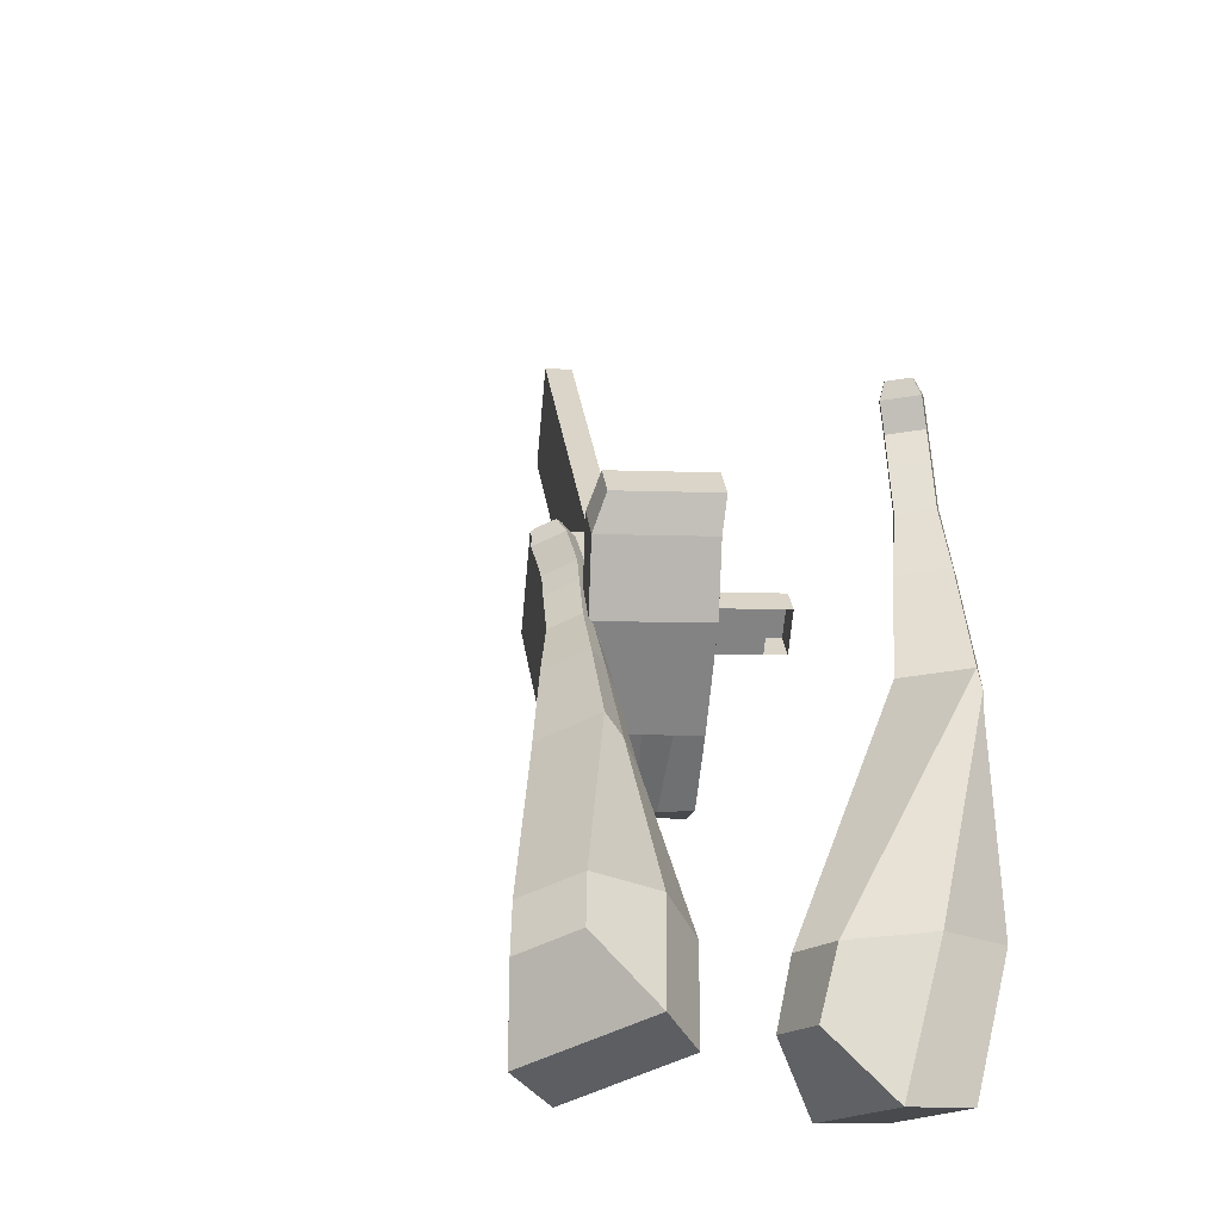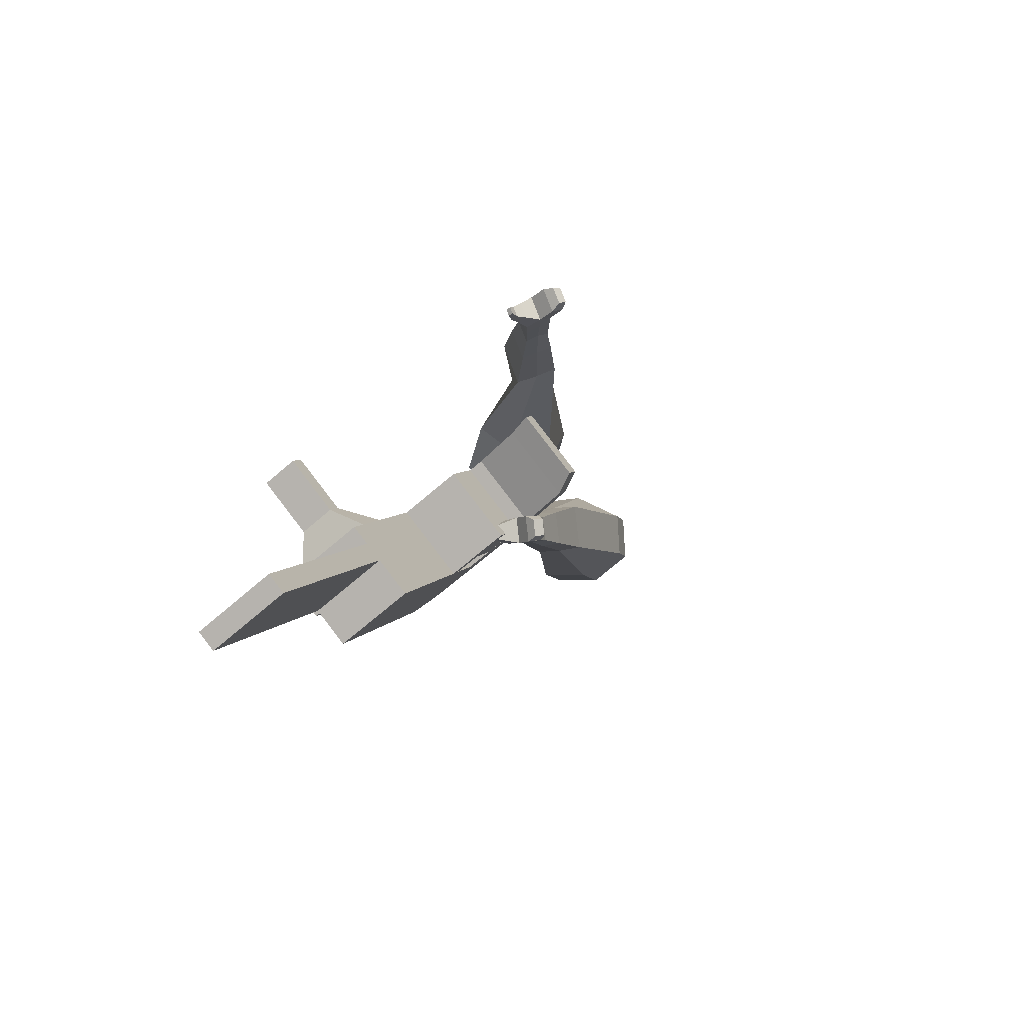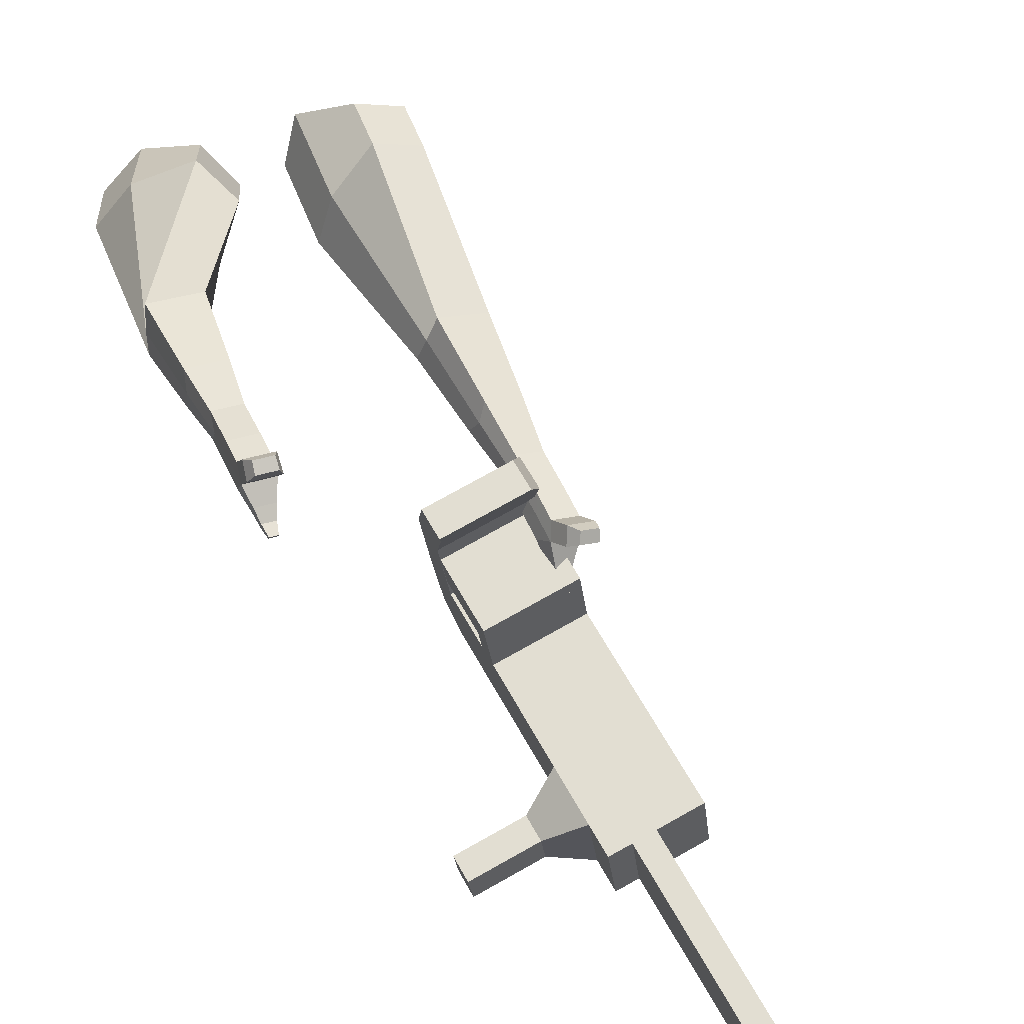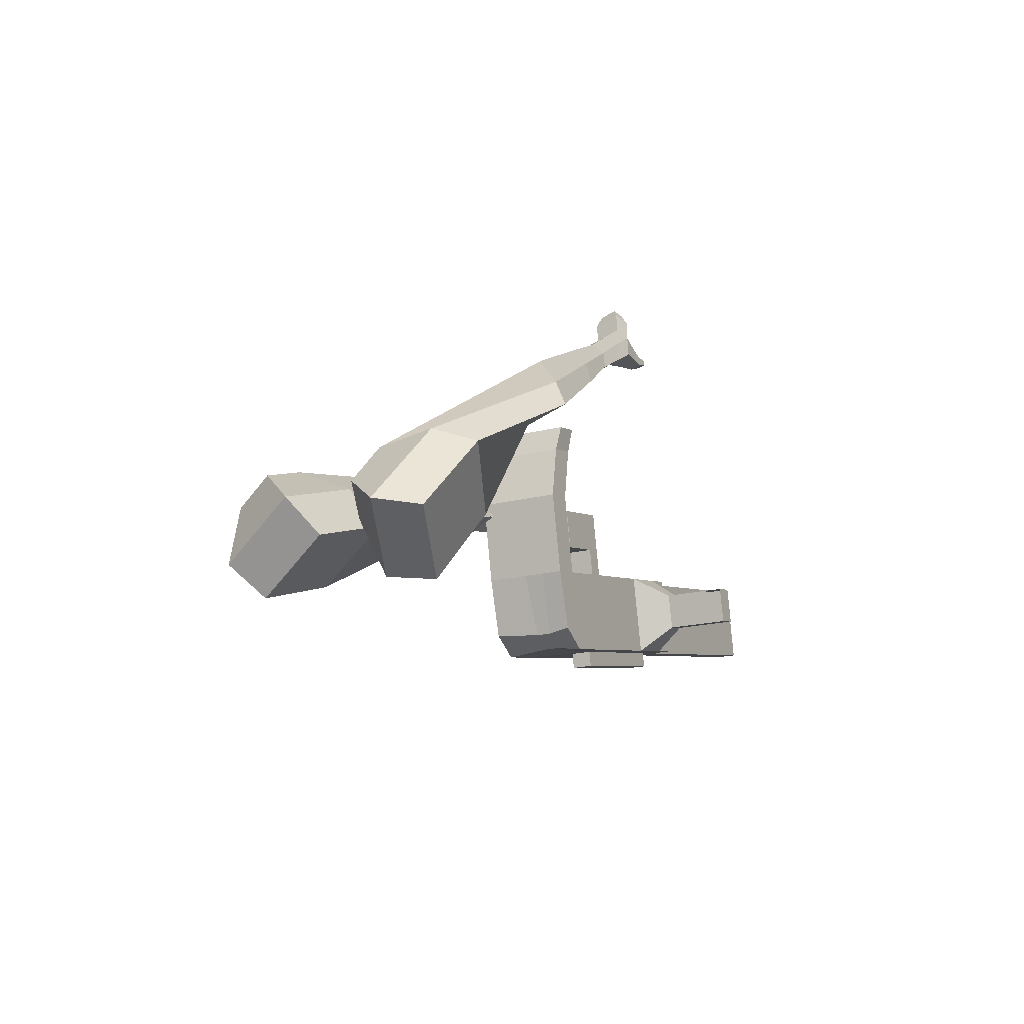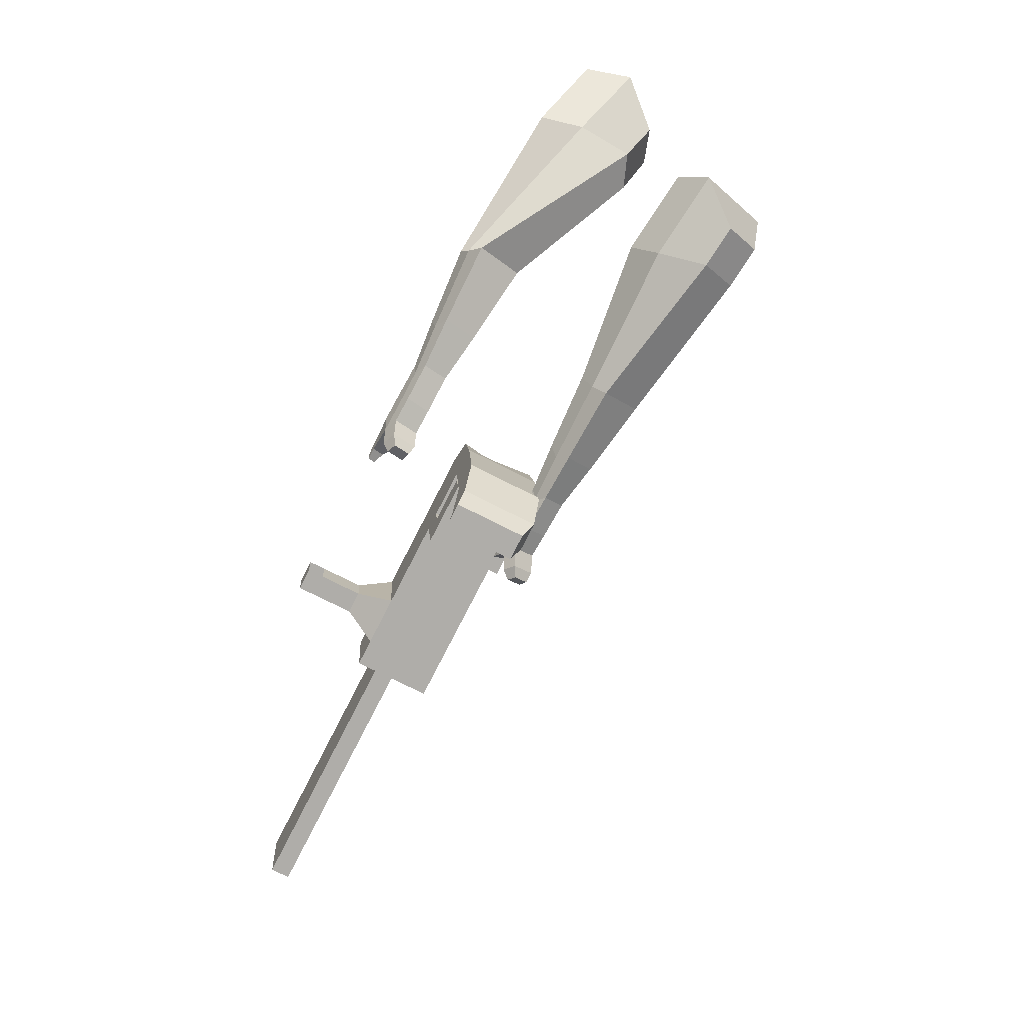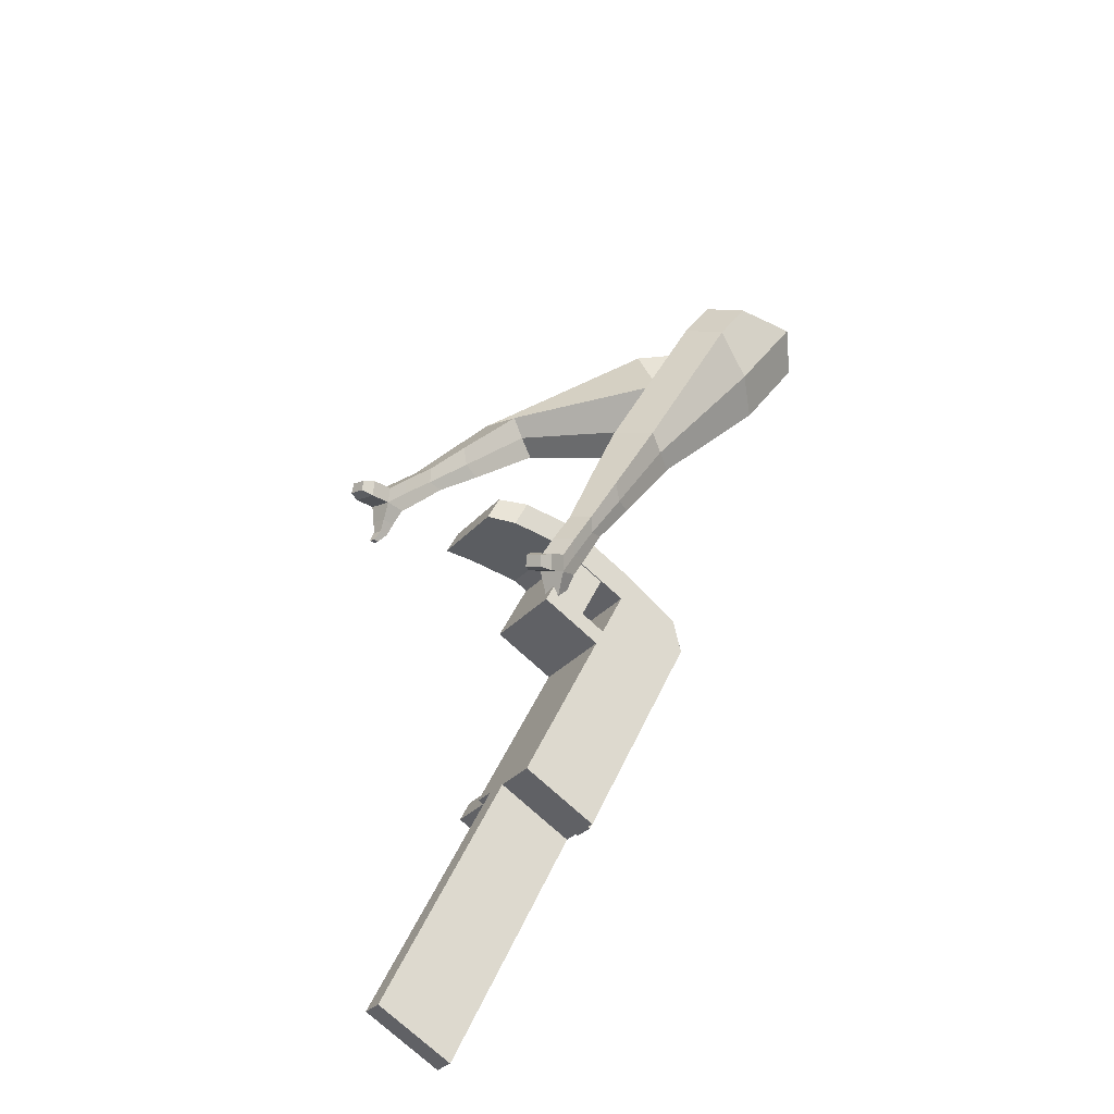
<metadata>
{"format":"obj","ext":"obj","renderer":"f3d","projection":"perspective","resolution":1024,"background":"white","views":[{"elev":25.6,"azim":-35.1,"up":"+Y"},{"elev":-60.7,"azim":128.2,"up":"+Z"},{"elev":65.7,"azim":123.6,"up":"+Y"},{"elev":77.3,"azim":-7.7,"up":"+Z"},{"elev":18.4,"azim":174.7,"up":"+Z"},{"elev":-66.1,"azim":-134.8,"up":"+Z"}]}
</metadata>
<code>
o Cube.046_Cube.010
v 286.1 469.8 -1087
v 277 250.6 -1107
v 388.5 483.8 -1281
v 379.4 264.5 -1302
v 91.17 487.4 -1188
v 82.03 268.2 -1209
v 193.6 501.4 -1383
v 184.4 282.2 -1403
v 145.1 450.6 -818.7
v 136 231.3 -839.2
v -58.96 248.9 -940.5
v -49.82 468.2 -920
v 81.34 441.9 -697.4
v 72.19 222.6 -717.9
v -122.8 240.2 -819.2
v -113.6 459.5 -798.7
v 43.64 436.7 -625.7
v 43.44 278.1 -652.6
v -151.5 295.7 -753.9
v -151.3 454.3 -727
v 90.45 660.4 -676.9
v -104.5 678.1 -778.2
v 52.76 655.3 -605.2
v -142.2 672.9 -706.5
v 167.1 453.6 -860.5
v 158 234.3 -881.1
v -27.82 471.2 -961.8
v -36.96 251.9 -982.3
v 148.2 523 -811.9
v -46.8 540.6 -913.2
v 170.2 526 -853.7
v -24.8 543.6 -955
v 152.5 628 -802.1
v -42.42 645.6 -903.4
v 174.5 631 -843.9
v -20.42 648.6 -945.2
v 85.8 514.4 -693.3
v -109.2 532.1 -794.6
v 90.18 619.5 -683.5
v -104.8 637.1 -784.8
v 119.9 799.8 -709.4
v -75.04 817.4 -810.7
v 82.23 794.6 -637.7
v -112.7 812.2 -739
v 352.4 478.9 -1213
v 343.2 259.6 -1233
v 157.4 496.5 -1314
v 148.3 277.2 -1335
v 291.1 492.6 -1332
v 281.9 273.3 -1353
v 188.7 478.6 -1137
v 179.5 259.4 -1158
v 47.66 459.4 -869.3
v 38.52 240.1 -889.9
v -16.14 450.7 -748
v -22.03 239.7 -753.8
v -53.84 445.5 -676.4
v -41.42 277.1 -709.7
v -7.029 669.3 -727.5
v -44.72 664.1 -655.9
v 60.52 243.1 -931.7
v 69.66 462.4 -911.2
v 50.68 531.8 -862.6
v 72.68 534.8 -904.4
v 55.06 636.8 -852.7
v 77.06 639.8 -894.5
v -11.68 523.3 -744
v -7.304 628.3 -734.2
v 22.44 808.6 -760
v -15.25 803.4 -688.4
v 245.8 268.4 -1284
v 254.9 487.7 -1263
v 339.8 488.2 -1307
v 228.2 255 -1133
v 87.26 235.7 -864.6
v 10.83 236.8 -736.7
v -8.555 274.2 -692.7
v 118.4 458 -885.8
v 121.4 530.4 -879
v 125.8 635.4 -869.2
v 303.6 483.3 -1238
v 330.7 268.9 -1327
v 237.4 474.2 -1112
v 96.4 455 -844
v 32.6 446.3 -722.7
v -5.098 441.1 -651.1
v 41.71 664.9 -702.2
v 4.017 659.7 -630.6
v 109.3 238.7 -906.4
v 99.42 527.4 -837.2
v 103.8 632.4 -827.4
v 37.06 518.8 -718.7
v 41.44 623.9 -708.8
v 71.18 804.2 -734.7
v 33.49 799 -663.1
v 294.5 264 -1259
v 107.5 197.7 -910.2
v 58.81 202.1 -935.5
v 292.8 223 -1262
v 244 227.4 -1288
v 177.8 218.3 -1162
v 226.5 213.9 -1136
v 413.5 407.8 -1141
v 384.2 403.8 -1085
v 380.2 306.8 -1094
v 409.5 310.8 -1150
v 455.7 403.9 -1119
v 426.4 399.9 -1063
v 422.3 303 -1072
v 451.6 307 -1128
v 520.1 398.1 -1085
v 490.8 394.1 -1029
v 486.8 297.2 -1039
v 516.1 301.2 -1094
v 561.6 394.4 -1064
v 532.3 390.4 -1008
v 528.3 293.4 -1017
v 557.6 297.4 -1073
v 667.1 314.9 -1967
v 618.3 319.3 -1992
v 627.5 538.5 -1972
v 676.2 534.1 -1946
v 51.27 874.3 -768.7
v -38.56 882.4 -815.4
v 16.53 869.5 -702.7
v -73.29 877.7 -749.3
v 106.4 861.4 -656
v 141.1 866.2 -722
v 96.18 870.2 -745.4
v 61.45 865.5 -679.3
f 45 46 4 3
f 49 50 8 7
f 47 48 6 5
f 26 25 9 10
f 72 47 5 51
f 96 46 2 74
f 10 9 13 14
f 84 9 29 90
f 89 26 10 75
f 27 28 11 12
f 76 14 18 77
f 75 10 14 76
f 12 11 15 16
f 53 12 16 55
f 86 77 18 17
f 16 15 19 20
f 16 20 24 22
f 14 13 17 18
f 59 22 42 69
f 86 17 23 88
f 17 13 21 23
f 55 16 22 59
f 5 6 28 27
f 74 2 26 89
f 51 5 27 62
f 2 1 25 26
f 32 30 34 36
f 62 27 32 64
f 27 12 30 32
f 9 25 31 29
f 66 36 34 65
f 90 29 37 92
f 64 32 36 66
f 29 31 35 33
f 92 37 39 93
f 29 33 39 37
f 34 30 38 40
f 65 34 40 68
f 69 42 124 123
f 23 21 41 43
f 88 23 43 95
f 22 24 44 42
f 82 4 46 96
f 49 7 47 72
f 7 8 48 47
f 46 45 103 106
f 73 49 72 81
f 8 50 71 48
f 24 60 70 44
f 42 44 126 124
f 91 65 68 93
f 38 67 68 40
f 79 64 66 80
f 30 63 67 38
f 80 66 65 91
f 78 62 64 79
f 83 51 62 78
f 6 52 61 28
f 85 55 59 87
f 20 57 60 24
f 87 59 69 94
f 20 19 58 57
f 84 53 55 85
f 11 54 56 15
f 15 56 58 19
f 28 61 54 11
f 12 53 63 30
f 48 71 52 6
f 81 72 51 83
f 50 49 121 120
f 3 4 82 73
f 45 81 83 1
f 9 84 85 13
f 21 87 94 41
f 13 85 87 21
f 1 83 78 25
f 25 78 79 31
f 35 80 91 33
f 31 79 80 35
f 33 91 93 39
f 70 95 130 125
f 3 73 81 45
f 50 82 96 71
f 60 88 95 70
f 67 92 93 68
f 63 90 92 67
f 52 71 100 101
f 57 86 88 60
f 57 58 77 86
f 54 75 76 56
f 56 76 77 58
f 61 89 75 54
f 53 84 90 63
f 89 61 98 97
f 101 102 97 98
f 100 99 102 101
f 61 52 101 98
f 74 89 97 102
f 71 96 99 100
f 96 74 102 99
f 106 103 107 110
f 1 2 105 104
f 2 46 106 105
f 45 1 104 103
f 109 110 114 113
f 104 105 109 108
f 105 106 110 109
f 103 104 108 107
f 113 114 118 117
f 107 108 112 111
f 110 107 111 114
f 108 109 113 112
f 116 117 118 115
f 111 112 116 115
f 114 111 115 118
f 122 119 120 121
f 82 50 120 119
f 73 82 119 122
f 49 73 122 121
f 123 124 126 125
f 129 123 125 130
f 128 129 130 127
f 95 43 127 130
f 94 69 123 129
f 43 41 128 127
f 44 70 125 126
f 41 94 129 128
o Cube.048_Cube.024
v -562.7 450.8 181.1
v -724.1 340.2 39.23
v -424.2 496.1 -11.67
v -585.7 386.1 -152.6
v -683.1 644.9 66.36
v -765.8 588.2 -6.381
v -612.1 668.1 -32.48
v -694.6 611.6 -105
v -369.2 524.4 -438.8
v -275.5 579.6 -373.9
v -329.9 692.5 -391.5
v -423.6 637.4 -456.3
v -252.6 571.9 -615
v -183.8 612.4 -567.3
v -223.7 695.5 -580.2
v -292.6 654.9 -627.9
v -179 604.3 -724.5
v -128.7 633.9 -689.7
v -157.9 694.6 -699.1
v -208.2 665 -733.9
v -487.1 601.1 -9.249
v -658.3 484.5 -158.9
v -634.2 553 195.4
v -805.5 435.6 44.79
v -296.9 638.4 -385.5
v -396.4 579.9 -454.3
v -191.9 657.4 -588.3
v -265 614.4 -638.9
v -127.7 668.4 -716.3
v -181.1 636.9 -753.3
v -128.8 612.1 -803.7
v -78.49 641.8 -768.9
v -74.87 682.5 -804.7
v -128.3 651 -841.7
v -155.8 678.1 -820.9
v -105.5 707.8 -786.1
v -93.33 619 -860.9
v -42.99 648.6 -826
v -39.37 689.3 -861.8
v -92.81 657.9 -898.8
v -120.3 685 -878
v -69.98 714.6 -843.2
v -52.15 606.6 -886.2
v -19.75 625.7 -863.8
v -17.42 651.9 -886.8
v -51.82 631.6 -910.6
v -86.67 695.3 -939.6
v -114.2 722.5 -918.8
v -63.83 752.1 -884
v -33.23 726.8 -902.6
v -24.73 596.8 -903.6
v -2.888 609.7 -888.5
v -1.319 627.3 -904
v -24.51 613.7 -920
v -0.4462 597 -928.1
v 13.21 605.1 -918.6
v 14.19 616.1 -928.3
v -0.3066 607.6 -938.3
v -79.27 725.2 -952.1
v -97.56 743.2 -938.3
v -64.09 762.9 -915.1
v -43.74 746.1 -927.5
v -300.1 421.5 486.5
v -293.9 283.2 288.5
v -154.7 583 373.7
v -156.8 448.3 177.4
v -464.1 537.6 328.5
v -460.9 466.6 227
v -389.4 624.4 275
v -390.7 551.3 170
v -15.05 715.5 -43.52
v 83.58 737.8 33.11
v 35.32 850.2 63.56
v -62.31 828.6 -11.99
v 97.36 823.2 -194.1
v 170.7 838.4 -138.8
v 135.9 921.6 -115.6
v 62.61 906.4 -170.9
v 168.6 892.8 -286.6
v 222.1 903.9 -246.2
v 196.7 964.7 -229.2
v 143.2 953.5 -269.6
v -260.4 633.1 352
v -266.5 486.2 138.4
v -418.6 457.8 466.6
v -412 310.9 256.3
v 66.85 795.8 45.46
v -39.01 773.8 -34.35
v 164.8 888.4 -139.9
v 86.96 872.2 -198.6
v 224.4 946 -257.2
v 167.5 934.2 -300.1
v 216 928.9 -359.4
v 269.5 940 -319
v 274.5 991.4 -336.1
v 217.6 979.6 -379
v 192.8 997.5 -347.6
v 246.4 1009 -307.2
v 249.5 956.1 -411.4
v 303.1 967.2 -371
v 308 1019 -388.2
v 251.2 1007 -431
v 226.4 1025 -399.6
v 280 1036 -359.2
v 288.7 952.8 -442.1
v 323.2 960 -416.1
v 326.4 993 -427.1
v 289.8 985.4 -454.7
v 258.2 1057 -454.2
v 233.4 1075 -422.8
v 287 1086 -382.4
v 315.1 1069 -411.3
v 314.7 949.5 -463.6
v 338 954.3 -446.1
v 340.1 976.6 -453.5
v 315.4 971.4 -472.2
v 338 958.2 -487.6
v 352.5 961.2 -476.6
v 353.8 975.1 -481.3
v 338.4 971.9 -492.9
v 267.1 1089 -454.4
v 250.6 1101 -433.5
v 286.2 1108 -406.7
v 304.9 1097 -425.9
f 131 132 134 133
f 138 137 141 142
f 137 138 136 135
f 153 154 132 131
f 151 137 135 153
f 152 134 132 154
f 142 141 145 146
f 151 133 140 155
f 152 138 142 156
f 133 134 139 140
f 158 146 150 160
f 155 140 144 157
f 156 142 146 158
f 140 139 143 144
f 149 159 163 166
f 144 143 147 148
f 146 145 149 150
f 157 144 148 159
f 145 157 159 149
f 148 147 161 162
f 139 156 158 143
f 141 155 157 145
f 143 158 160 147
f 134 152 156 139
f 137 151 155 141
f 138 152 154 136
f 133 151 153 131
f 135 136 154 153
f 165 166 172 171
f 161 164 170 167
f 150 149 166 165
f 159 148 162 163
f 147 160 164 161
f 160 150 165 164
f 172 169 180 179
f 168 167 173 174
f 163 162 168 169
f 166 163 169 172
f 164 165 171 170
f 162 161 167 168
f 176 175 183 184
f 167 170 176 173
f 169 168 174 175
f 170 169 175 176
f 179 180 192 191
f 170 171 178 177
f 171 172 179 178
f 169 170 177 180
f 184 183 187 188
f 175 174 182 183
f 173 176 184 181
f 174 173 181 182
f 186 185 188 187
f 183 182 186 187
f 181 184 188 185
f 182 181 185 186
f 192 189 190 191
f 177 178 190 189
f 180 177 189 192
f 178 179 191 190
f 193 194 196 195
f 200 199 203 204
f 199 200 198 197
f 215 216 194 193
f 213 199 197 215
f 214 196 194 216
f 204 203 207 208
f 213 195 202 217
f 214 200 204 218
f 195 196 201 202
f 220 208 212 222
f 217 202 206 219
f 218 204 208 220
f 202 201 205 206
f 211 221 225 228
f 206 205 209 210
f 208 207 211 212
f 219 206 210 221
f 207 219 221 211
f 210 209 223 224
f 201 218 220 205
f 203 217 219 207
f 205 220 222 209
f 196 214 218 201
f 199 213 217 203
f 200 214 216 198
f 195 213 215 193
f 197 198 216 215
f 227 228 234 233
f 223 226 232 229
f 212 211 228 227
f 221 210 224 225
f 209 222 226 223
f 222 212 227 226
f 234 231 242 241
f 230 229 235 236
f 225 224 230 231
f 228 225 231 234
f 226 227 233 232
f 224 223 229 230
f 238 237 245 246
f 229 232 238 235
f 231 230 236 237
f 232 231 237 238
f 241 242 254 253
f 232 233 240 239
f 233 234 241 240
f 231 232 239 242
f 246 245 249 250
f 237 236 244 245
f 235 238 246 243
f 236 235 243 244
f 248 247 250 249
f 245 244 248 249
f 243 246 250 247
f 244 243 247 248
f 254 251 252 253
f 239 240 252 251
f 242 239 251 254
f 240 241 253 252

</code>
